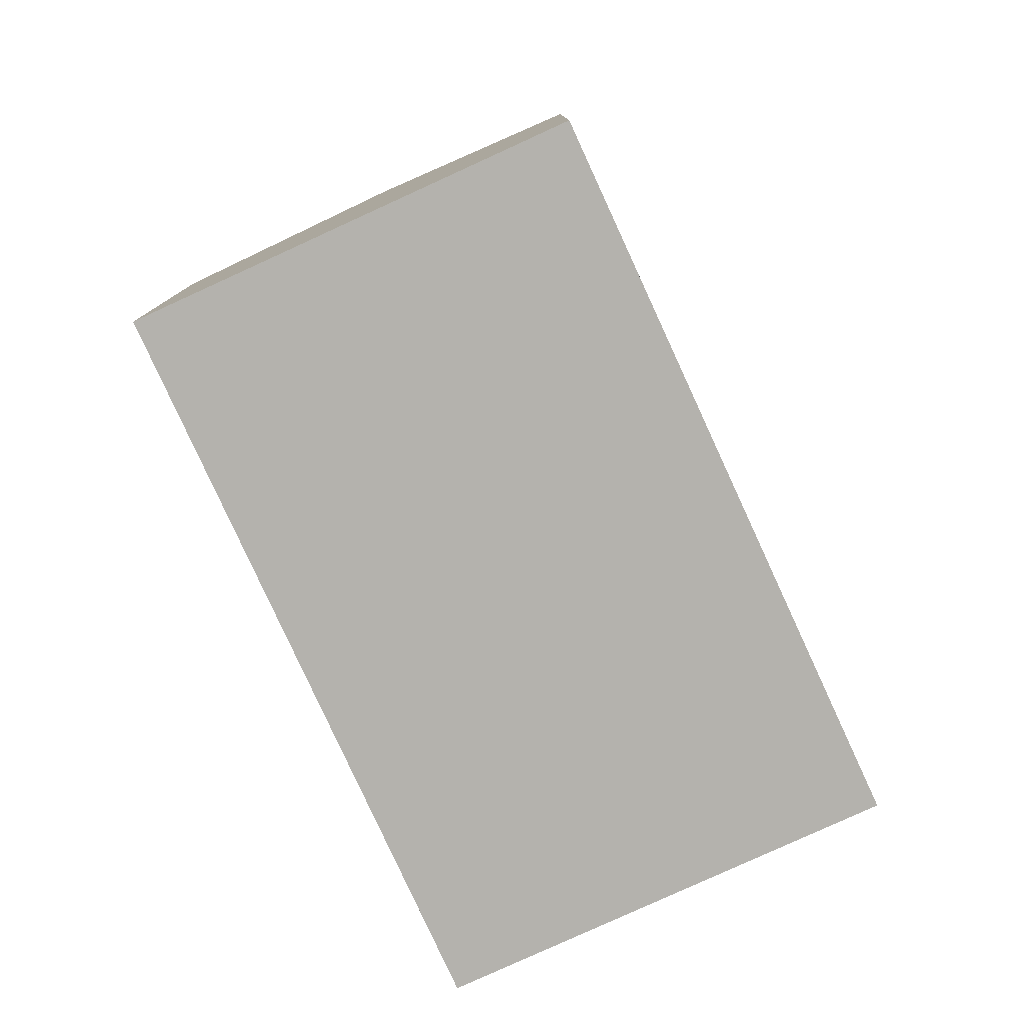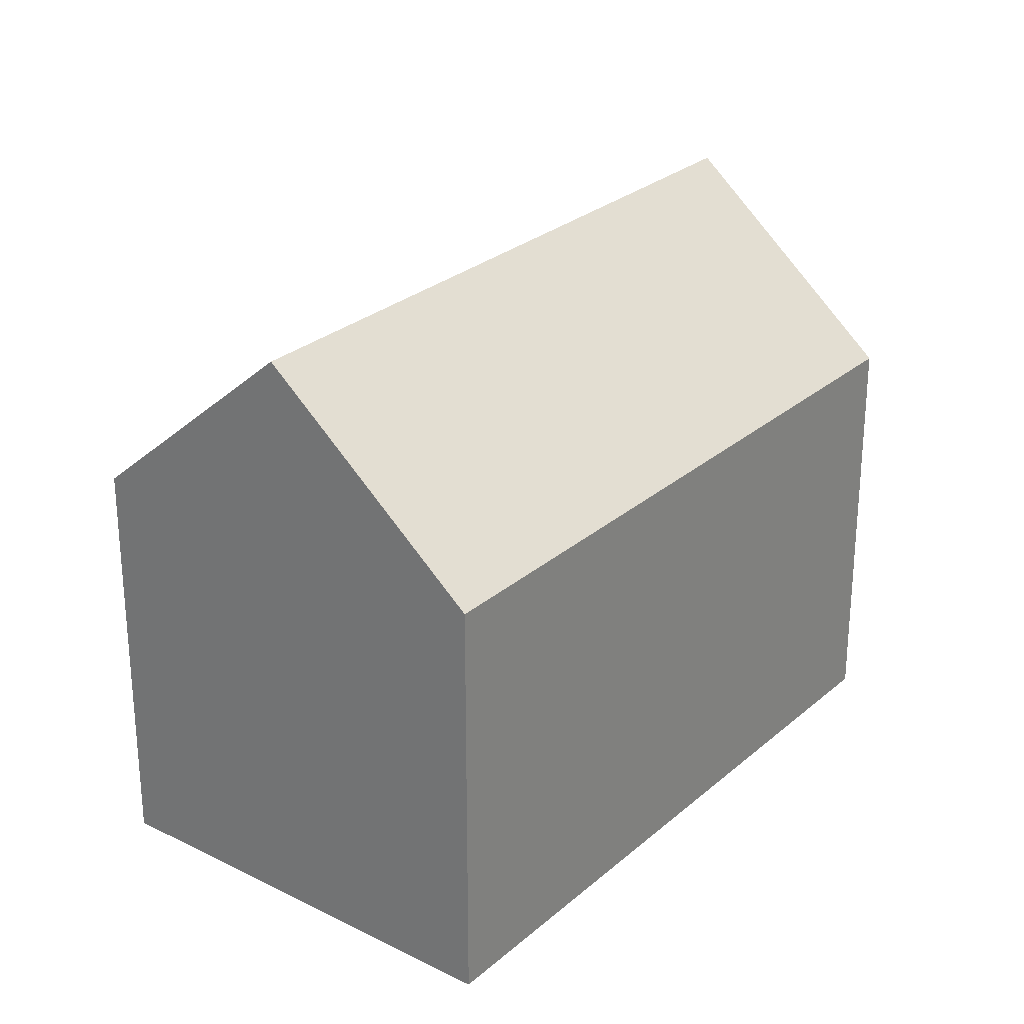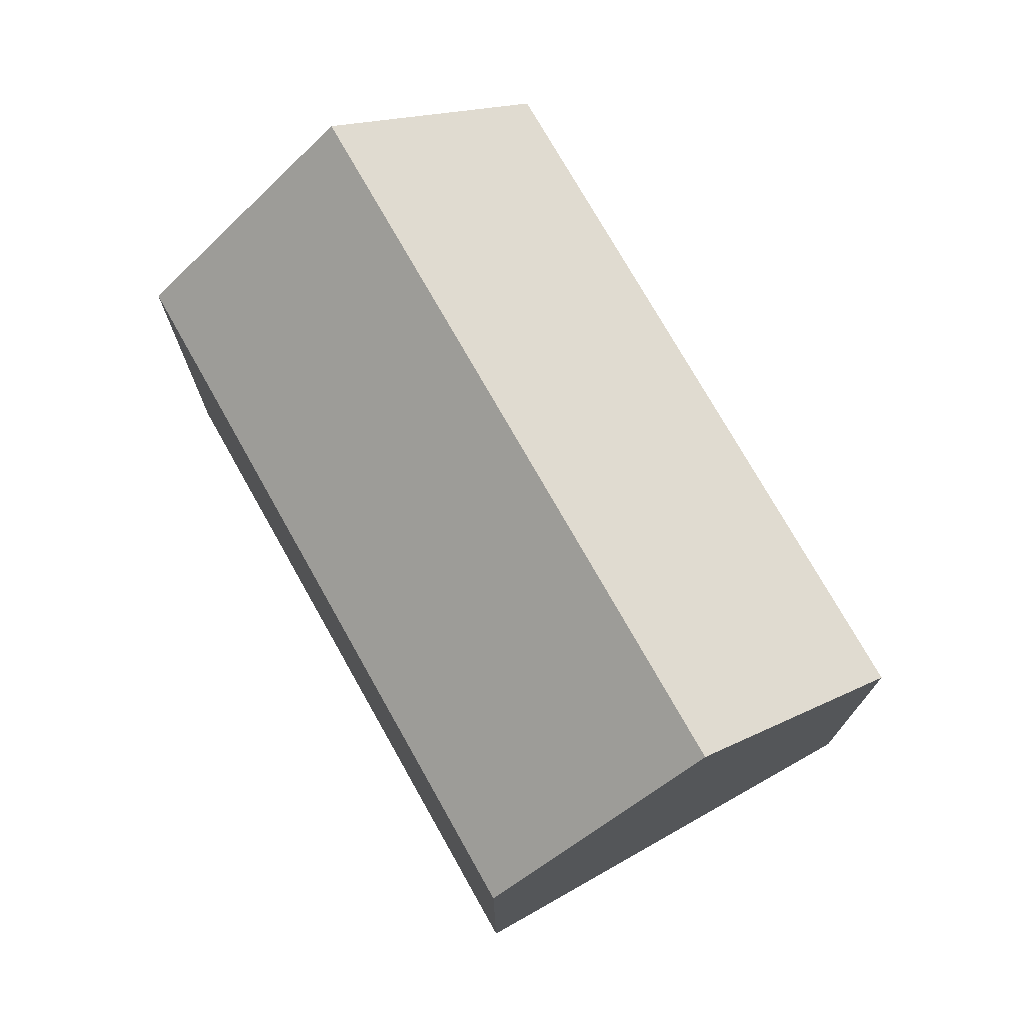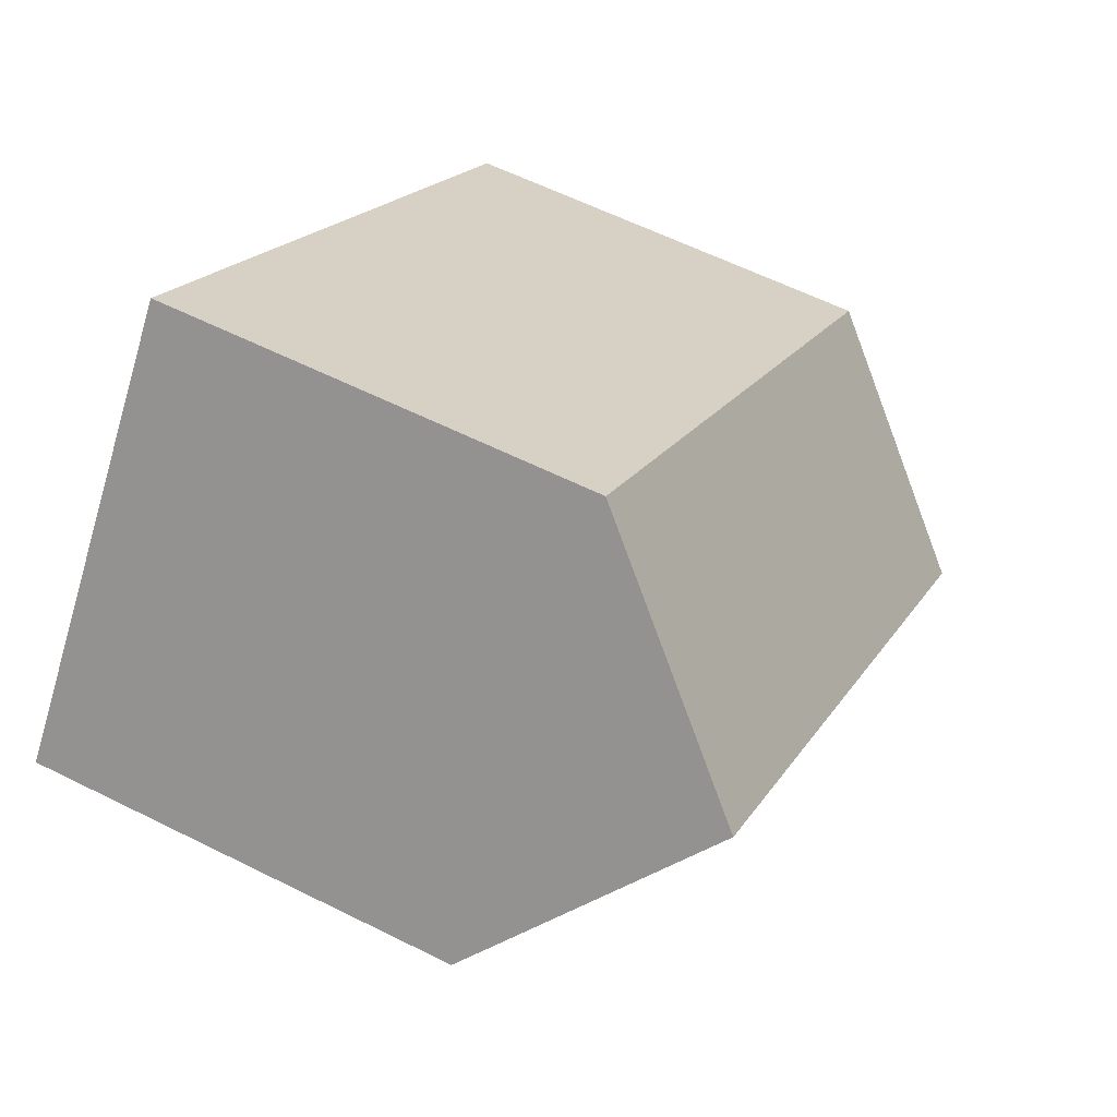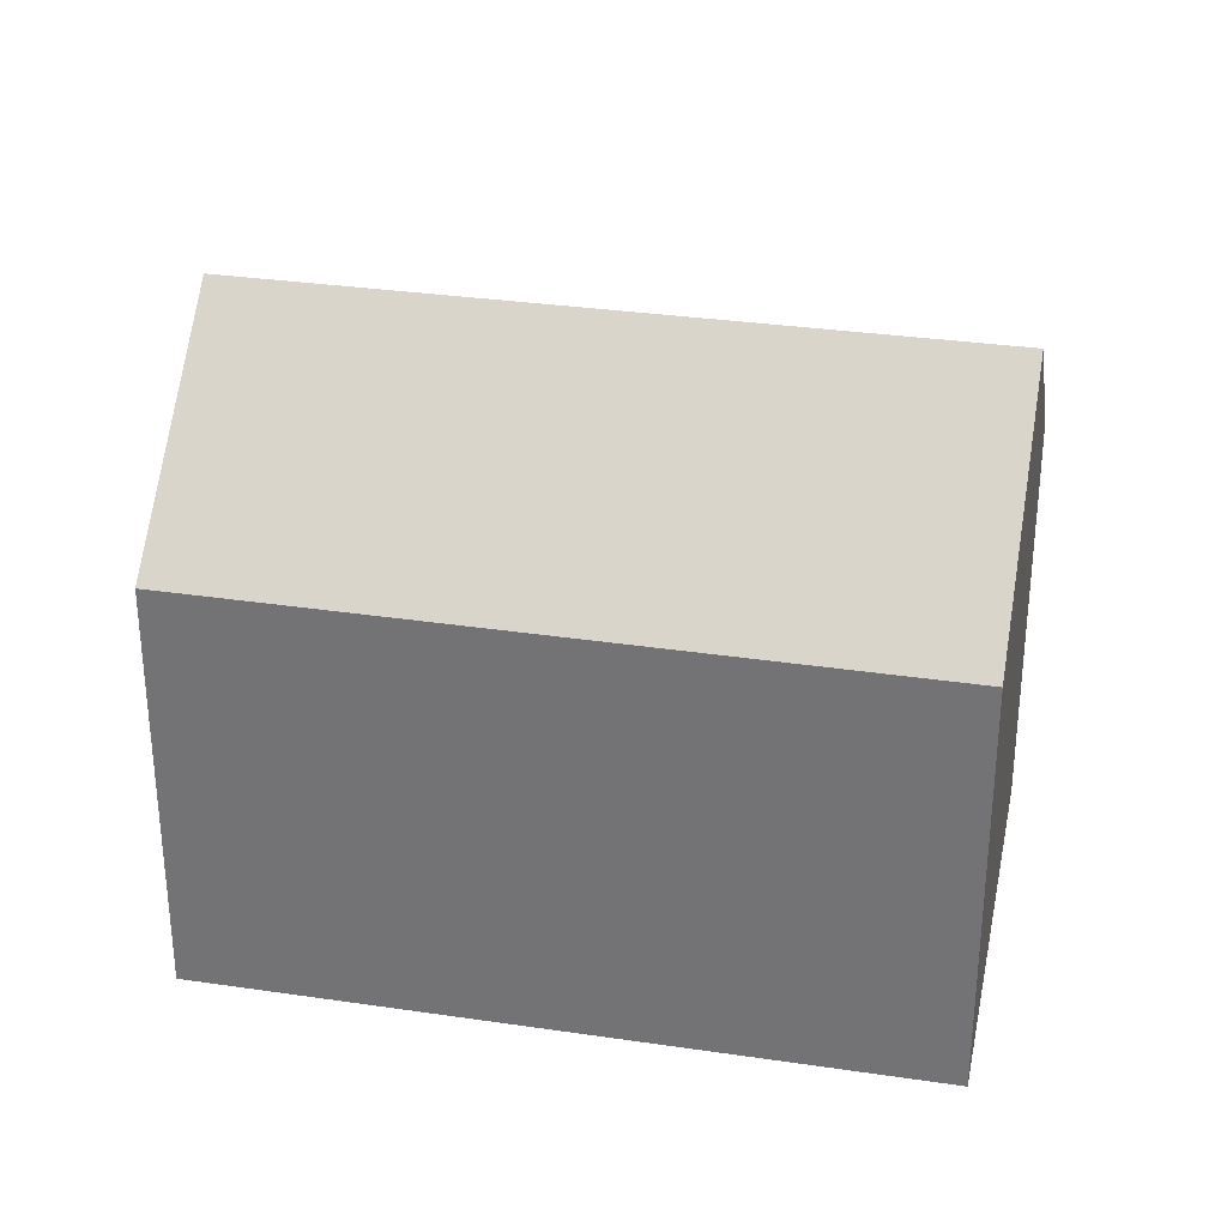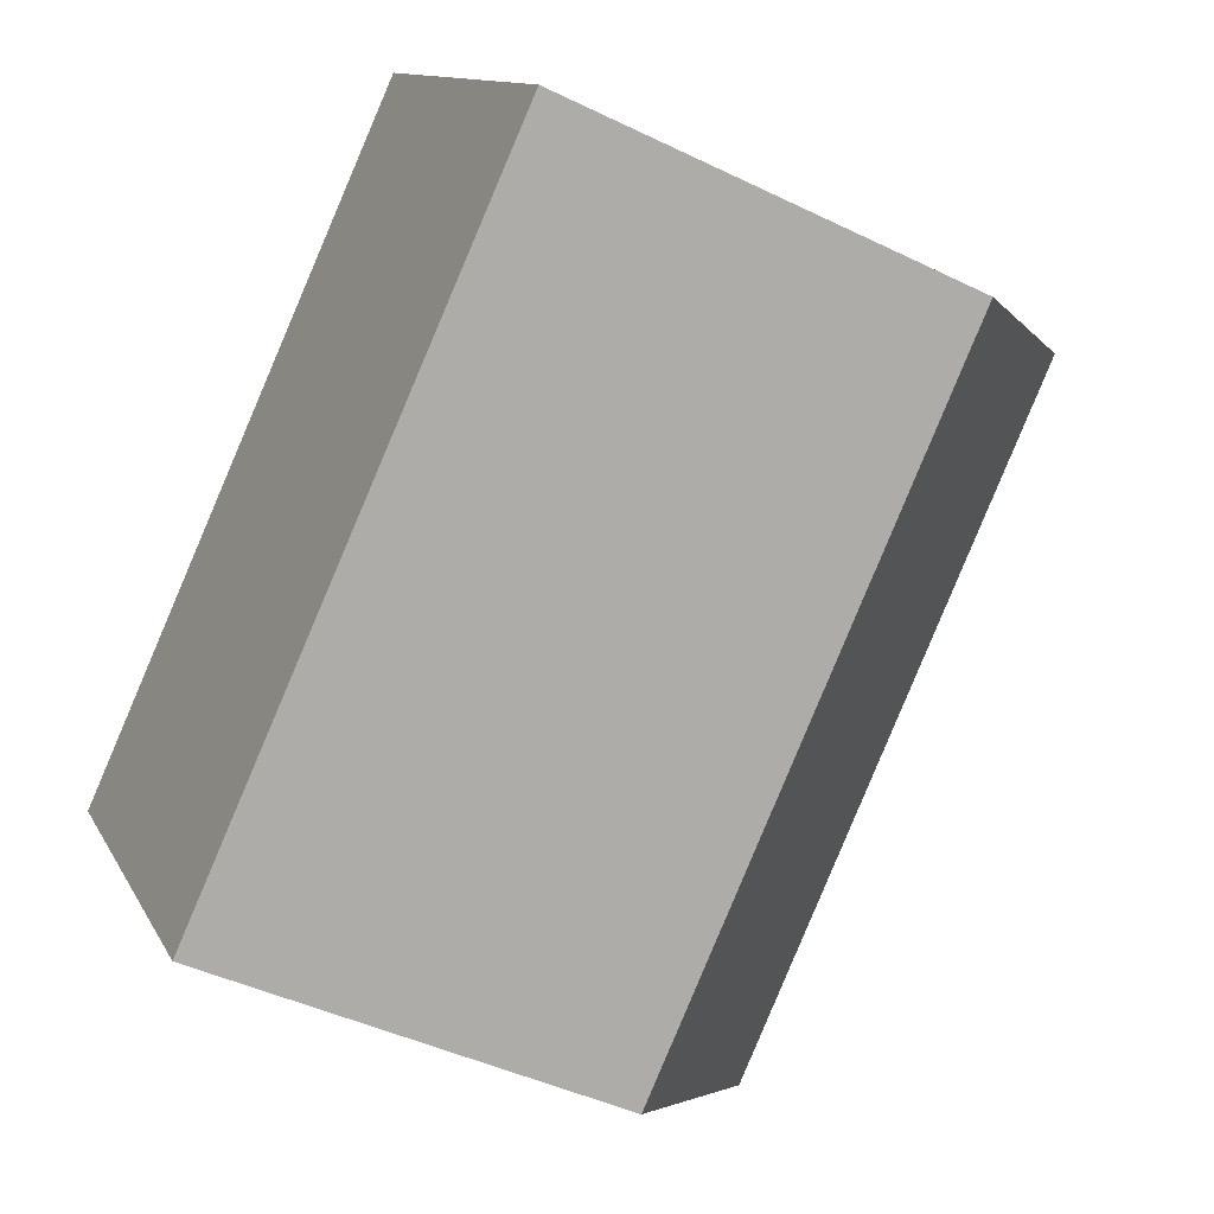
<metadata>
{"format":"obj","ext":"obj","renderer":"f3d","projection":"perspective","resolution":1024,"background":"white","views":[{"elev":-79.6,"azim":-104.0,"up":"+Y"},{"elev":27.3,"azim":89.0,"up":"+Y"},{"elev":75.1,"azim":21.9,"up":"+Y"},{"elev":59.7,"azim":117.2,"up":"+Z"},{"elev":32.0,"azim":-27.0,"up":"+Y"},{"elev":-43.7,"azim":60.1,"up":"+Z"}]}
</metadata>
<code>
v  6.731 10.07 -8.449
v  20.07 10.5 2.831
v  20.39 10.07 2.432
v  17.01 14.59 6.661
v  6.438 10.46 -8.081
v  3.356 14.59 -4.213
v  0 10.1 6.182e-16
v  13.61 10.05 10.91
v  0 0 0
v  3.356 2.58e-16 -4.213
v  6.731 5.174e-16 -8.449
v  6.438 4.948e-16 -8.081
v  13.61 -6.68e-16 10.91
v  17.01 -4.079e-16 6.661
v  20.07 -1.733e-16 2.831
v  20.39 -1.489e-16 2.432
g defaultobject
f 1 2 3
f 2 1 4
f 4 1 5
f 4 5 6
f 7 4 6
f 4 7 8
f 5 7 6
f 7 5 9
f 9 5 1
f 9 1 10
f 10 1 11
f 10 11 12
f 9 8 7
f 8 9 13
f 13 4 8
f 4 13 2
f 2 13 14
f 2 14 3
f 3 14 15
f 3 15 16
f 16 1 3
f 1 16 11
f 10 13 9
f 13 10 12
f 13 12 11
f 13 11 16
f 13 16 14
f 14 16 15

</code>
